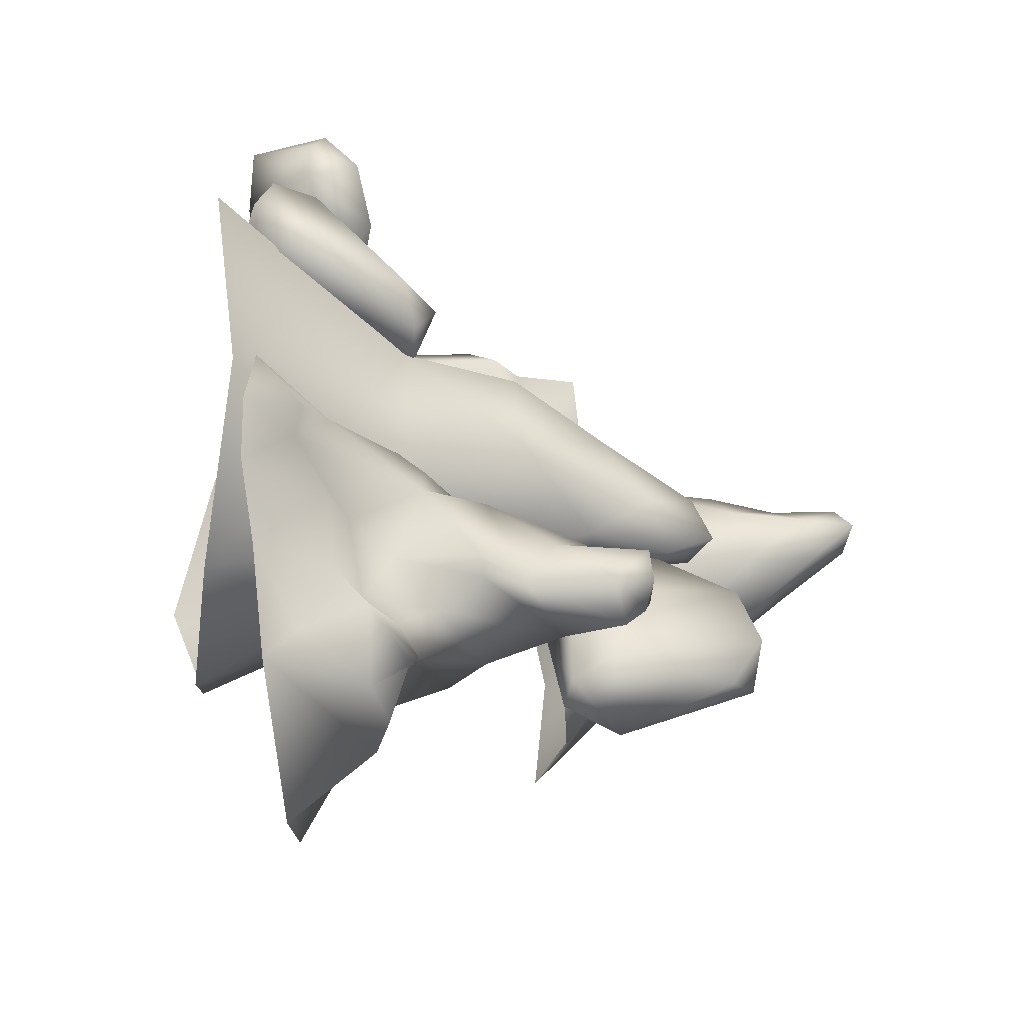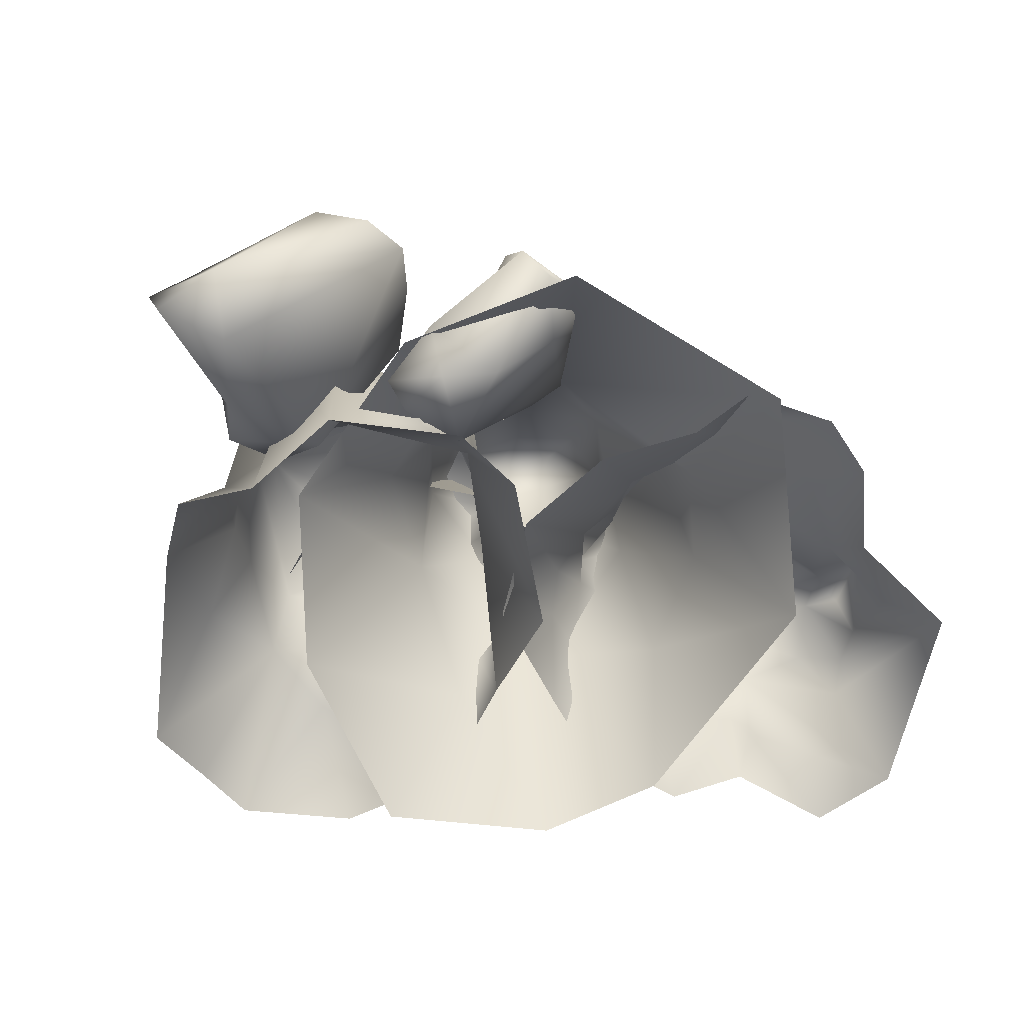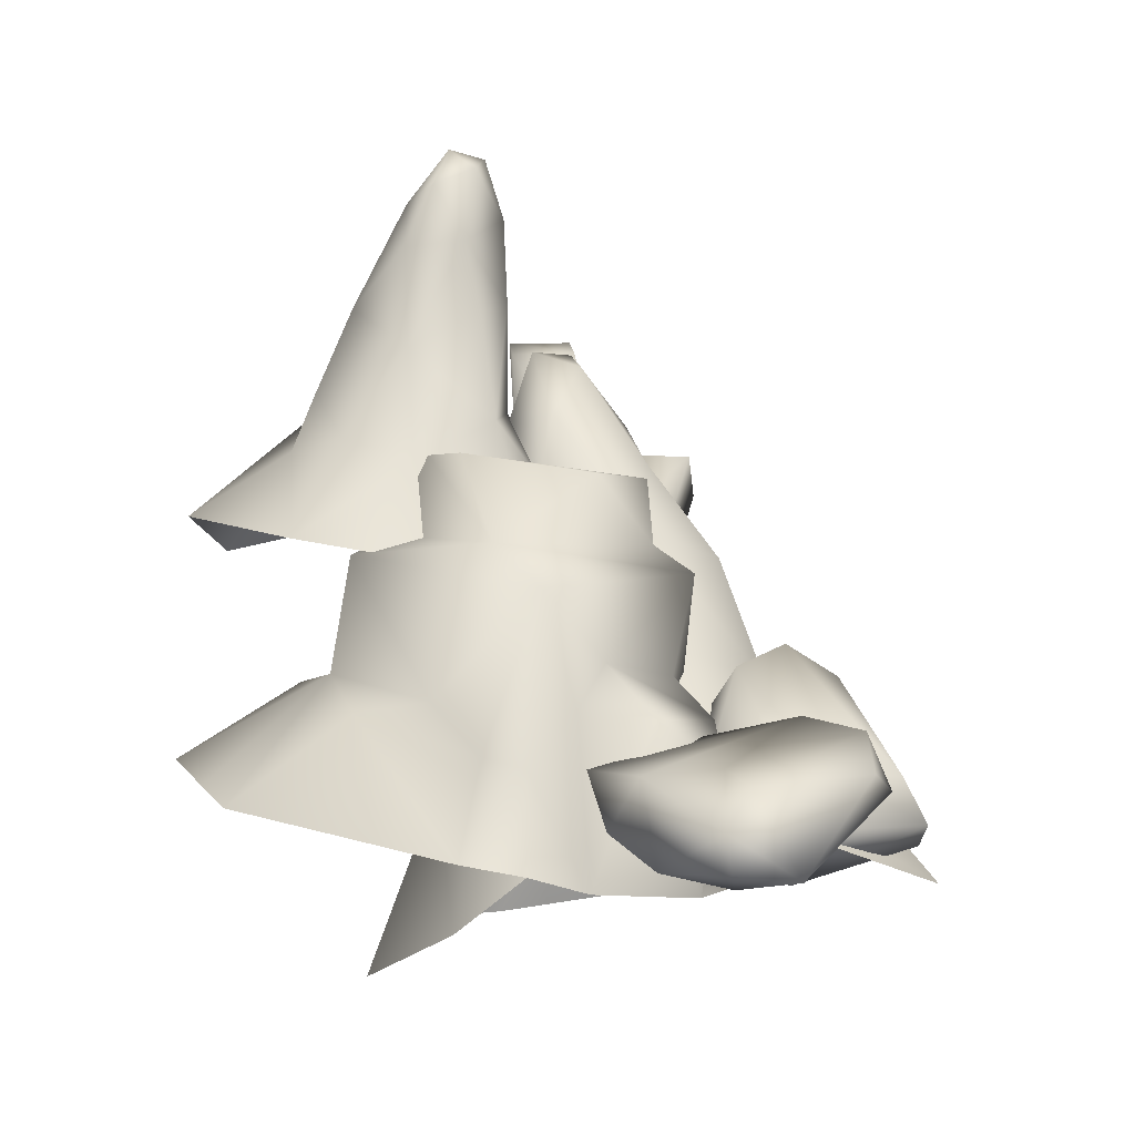
<metadata>
{"format":"obj","ext":"obj","renderer":"f3d","projection":"perspective","resolution":1024,"background":"white","views":[{"elev":37.6,"azim":89.6,"up":"+Z"},{"elev":-67.9,"azim":-22.4,"up":"+Y"},{"elev":-5.8,"azim":-84.7,"up":"+Y"}]}
</metadata>
<code>
g NewMesh_tris_457
v -1.305 12.69 -0.1877
v -2.921 22.48 -2.238
v 0.5483 16.02 -1.001
v -5.344 11.94 -0.4829
v -5.655 18.05 -1.891
v 5.66 12.67 -1.306
v 4.535 15.05 -0.458
v 0.6043 23.68 -2.839
v 3.578 21.84 -3.487
v -5.393 13.81 -5.109
v -0.04334 23.59 -6.266
v -2.128 22.54 -5.861
v -5.051 20.51 -4.493
v 2.936 13.45 -5.447
v 5.965 15.41 -5.199
v 5.698 12.25 -3.259
v -0.46 11.58 -4.537
v 5.66 12.67 -1.306
v -2.725 10.79 -2.623
v -5.973 12.21 -2.108
v -5.344 11.94 -0.4829
v 2.129 23.21 -5.497
v -2.128 22.54 -5.861
v -2.921 22.48 -2.238
v -5.051 20.51 -4.493
v -5.655 18.05 -1.891
v -5.973 12.21 -2.108
v -5.344 11.94 -0.4829
v -5.393 13.81 -5.109
v -0.04334 23.59 -6.266
v 0.6043 23.68 -2.839
v 2.129 23.21 -5.497
v 5.965 15.41 -5.199
v 5.698 12.25 -3.259
v 5.66 12.67 -1.306
v 2.129 23.21 -5.497
v 5.965 15.41 -5.199
v 3.578 21.84 -3.487
v 0.6043 23.68 -2.839
v -5.344 11.94 -0.4829
v -1.305 12.69 -0.1877
v -2.725 10.79 -2.623
v -0.46 11.58 -4.537
v 5.66 12.67 -1.306
v 3.578 21.84 -3.487
v 5.965 15.41 -5.199
v 4.535 15.05 -0.458
v 5.66 12.67 -1.306
v -20.33 -4.625 11.34
v -16.31 3.726 7.252
v -18.21 -1.592 11.89
v -21.36 -5.806 8.094
v -18.55 -0.5727 6.085
v -17.43 -4.335 16.76
v -17.87 -1.935 15.54
v -14.49 4.992 9.719
v -13.59 3.342 12.39
v -16.7 -5.569 6.343
v -11.6 3.733 8.245
v -12.81 2.683 6.876
v -15.38 0.944 5.305
v -14.23 -5.212 13.18
v -13.11 -3.006 15.31
v -15.77 -5.36 16.34
v -16.47 -6.995 11.06
v -17.43 -4.335 16.76
v -19.02 -7.33 9.906
v -19.99 -6.139 7.06
v -21.36 -5.806 8.094
v -11.8 3.836 10.33
v -12.81 2.683 6.876
v -16.31 3.726 7.252
v -15.38 0.944 5.305
v -18.55 -0.5727 6.085
v -19.99 -6.139 7.06
v -21.36 -5.806 8.094
v -16.7 -5.569 6.343
v -11.6 3.733 8.245
v -14.49 4.992 9.719
v -11.8 3.836 10.33
v -13.11 -3.006 15.31
v -15.77 -5.36 16.34
v -17.43 -4.335 16.76
v -11.8 3.836 10.33
v -13.11 -3.006 15.31
v -13.59 3.342 12.39
v -14.49 4.992 9.719
v -21.36 -5.806 8.094
v -20.33 -4.625 11.34
v -19.02 -7.33 9.906
v -16.47 -6.995 11.06
v -17.43 -4.335 16.76
v -13.59 3.342 12.39
v -13.11 -3.006 15.31
v -17.87 -1.935 15.54
v -17.43 -4.335 16.76
v -29.2 -2.156 3.19
v -22.97 0.8872 10.58
v -28.94 -1.801 7.063
v -26.15 -1.769 0.4439
v -22.77 -0.1508 5.472
v -34.27 -4.806 7.32
v -32.76 -2.731 8.364
v -25.02 0.05992 13.64
v -27.87 -2.045 13.99
v -23.31 -4.893 3.094
v -23.03 -2.769 14.1
v -21.98 -2.39 12.01
v -21.09 -1.423 8.43
v -29.95 -7.355 7.507
v -31.66 -6.99 10.67
v -33.61 -6.683 7.516
v -28.41 -6.596 3.911
v -34.27 -4.806 7.32
v -27.77 -4.761 1.536
v -24.82 -2.891 0.7345
v -26.15 -1.769 0.4439
v -25.26 -2.804 14.8
v -21.98 -2.39 12.01
v -22.97 0.8872 10.58
v -21.09 -1.423 8.43
v -22.77 -0.1508 5.472
v -24.82 -2.891 0.7345
v -26.15 -1.769 0.4439
v -23.31 -4.893 3.094
v -23.03 -2.769 14.1
v -25.02 0.05992 13.64
v -25.26 -2.804 14.8
v -31.66 -6.99 10.67
v -33.61 -6.683 7.516
v -34.27 -4.806 7.32
v -25.26 -2.804 14.8
v -31.66 -6.99 10.67
v -27.87 -2.045 13.99
v -25.02 0.05992 13.64
v -26.15 -1.769 0.4439
v -29.2 -2.156 3.19
v -27.77 -4.761 1.536
v -28.41 -6.596 3.911
v -34.27 -4.806 7.32
v -27.87 -2.045 13.99
v -31.66 -6.99 10.67
v -32.76 -2.731 8.364
v -34.27 -4.806 7.32
v -26.93 6.823 -1.588
v -25.62 -1.157 -4.642
v -24.01 1.6 -7.331
v -20.68 9.139 -11.88
v -24.49 9.273 -4.252
v -18.51 10.34 -10.28
v -19.94 14.23 -8.09
v -20.75 3.184 -12.84
v -26.99 -1.754 -2.336
v -21.36 14.13 -6.278
v -9.601 8.767 -5.938
v -14.04 2.024 -9.345
v -10.1 -0.005233 -7.402
v -14.39 10.08 -8.414
v -10.47 11.07 -3.817
v -10.73 14.35 -3.855
v -9.253 -4.522 -6.761
v -12.94 14.43 -6.179
v -17.16 9.135 -11.02
v -19.94 14.23 -8.09
v -16.73 3.489 -11.17
v -20.68 9.139 -11.88
v -20.75 3.184 -12.84
v -18.51 10.34 -10.28
v -19.53 0.8732 6.235
v -22.59 3.517 1.08
v -17.77 3.153 4.097
v -25.45 0.6017 3.68
v -24.66 1.11 -0.1382
v -25.87 -7.644 0.5997
v -26.99 -1.754 -2.336
v -29.08 -6.817 -2.043
v -28.62 -6.235 -5.351
v -25.62 -1.157 -4.642
v -23.84 -1.574 6.904
v -23.54 -7.844 5.698
v -10.47 11.07 -3.817
v -9.253 -4.522 -6.761
v -12.51 0.4655 -1.062
v -12.18 9.21 -1.528
v -16.21 8.487 5.139
v -17.47 9.835 3.111
v -17.25 13.26 2.787
v -10.73 14.35 -3.855
v -15.4 -0.4477 4.053
v -17.77 3.153 4.097
v -9.276 -2.332 -14.01
v -16.73 3.489 -11.17
v -16.83 3.025 -15.07
v -20.75 3.184 -12.84
v -14.04 2.024 -9.345
v -9.364 -3.75 -10.02
v -10.1 -0.005233 -7.402
v -9.253 -4.522 -6.761
v -13.49 -2.248 -18.53
v -19.1 -0.9851 -21.01
v -16.83 3.025 -15.07
v -20.75 3.184 -12.84
v -19.1 -0.9851 -21.01
v -22.21 -2.414 -18.96
v -25.43 -3.547 -17.15
v -25 0.9562 -10.93
v -24.01 1.6 -7.331
v -25.62 -1.157 -4.642
v -28.62 -6.235 -5.351
v -8.712 -5.646 -1.487
v -12.51 0.4655 -1.062
v -9.253 -4.522 -6.761
v -15.4 -0.4477 4.053
v -13.23 -6.624 5.54
v -16.94 -7.338 7.262
v -23.54 -7.844 5.698
v -18.41 -1.311 4.942
v -17.77 3.153 4.097
v -19.53 0.8732 6.235
v -23.84 -1.574 6.904
v -10.73 14.35 -3.855
v -17.25 13.26 2.787
v -21.36 14.13 -6.278
v -12.94 14.43 -6.179
v -20.04 13.2 0.4873
v -19.94 14.23 -8.09
v -17.77 3.153 4.097
v -22.59 3.517 1.08
v -16.21 8.487 5.139
v -26.93 6.823 -1.588
v -24.66 1.11 -0.1382
v -26.99 -1.754 -2.336
v -24.49 9.273 -4.252
v -16.21 8.487 5.139
v -17.47 9.835 3.111
v -20.04 13.2 0.4873
v -21.36 14.13 -6.278
v -17.25 13.26 2.787
v 7.733 4.342 2.2
v 6.722 3.902 1.194
v 8.264 4 2.107
v 9.299 1.819 1.543
v 7.613 1.8 5.853
v 6.378 3.19 3.397
v 8.912 -1.875 5.2
v 5.28 -0.08806 6.36
v 5.745 -4.271 8.516
v 5.306 1.296 4.295
v 1.841 0.5255 6.868
v 11.88 -3.475 5.848
v 2.861 -0.4622 9.352
v 3.764 -4.769 12.59
v -0.1005 -2.315 11.17
v -2.826 4.39 5.443
v 9.699 2.774 -0.6822
v 0.997 -4.74 14.49
v 4.638 5.323 2.945
v 2.128 2.854 4.502
v 2.715 7.857 3.586
v 2.754 12.27 -0.6688
v 2.265 7.632 4.868
v 2.128 10.12 2.833
v 4.085 15.64 1.307
v 3.368 14.97 4.204
v -1.37 11.71 2.64
v -3.554 8.011 3.817
v -2.988 13.65 1.308
v -0.7805 13.76 0.3088
v -4.861 12.17 -0.03399
v -4.748 8.359 0.4541
v -4.875 9.144 -1.038
v 2.754 12.27 -0.6688
v 3.736 7.926 -1.814
v 0.4178 5.564 -3.25
v 5.059 2.543 -3.873
v 3.736 7.926 -1.814
v 2.143 2.898 -6.141
v 4.57 -0.2454 -5.309
v 2.754 12.27 -0.6688
v 0.7597 13.06 -0.3185
v 3.022 14.92 0.226
v -2.14 11.25 -1.716
v 0.7443 -0.1093 -7.141
v 2.918 -2.672 -9.98
v -3.368 -0.4518 -7.093
v -1.464 2.841 -6.833
v -5.012 2.239 -5.562
v -2.888 5.382 -3.369
v -5.986 6.661 -2.267
v -4.875 9.144 -1.038
v -5.763 -3.223 -6.807
v -5.801 4.261 -2.546
v 5.835 -2.669 -7.384
v 6.13 0.4887 -6.086
v 11.23 -2.336 -8.23
v 13.62 -2.665 -4.337
v 10.12 2.04 -2.494
v 11.88 -3.475 5.848
v 7.411 2.866 -1.581
v 4.478 5.833 -2.94
v 6.722 3.902 1.194
v 9.699 2.774 -0.6822
v 4.478 5.833 -2.94
v -7.1 1.396 -3.771
v -10.45 -3.075 -3
v -2.89 -2.94 -9.128
v -6.786 4.3 0.3229
v -11.37 -3.637 2.661
v -7.71 2.047 -1.471
v -6.319 0.2734 5.666
v -9.082 -3.998 7.769
v -5.64 4.974 2.12
v -6.774 6.727 0.4609
v -4.748 8.359 0.4541
v -5.986 6.661 -2.267
v -5.801 4.261 -2.546
v -5.567 4.509 4.958
v -2.826 4.39 5.443
v -2.469 -0.6477 10.58
v -5.188 -4.296 11.1
v -3.541 -4.435 14.11
v -0.1005 -2.315 11.17
v -0.777 -1.85 12.73
v 0.997 -4.74 14.49
v -7.1 1.396 -3.771
v -10.45 -3.075 -3
v -4.875 9.144 -1.038
v -0.7805 13.76 0.3088
v 0.9864 16.96 4.063
v -1.37 11.71 2.64
v 1.058 17.15 0.3682
v 2.754 12.27 -0.6688
v 4.085 15.64 1.307
v -4.861 12.17 -0.03399
v -4.875 9.144 -1.038
v -2.14 11.25 -1.716
v -0.7805 13.76 0.3088
v -2.988 13.65 1.308
v 0.7597 13.06 -0.3185
v 2.041 15.75 -0.3703
v -0.7805 13.76 0.3088
v 1.058 17.15 0.3682
v 3.022 14.92 0.226
v 2.616 16.76 1.039
v 2.613 17.18 3.289
v 1.058 17.15 0.3682
v 3.368 14.97 4.204
v 2.041 15.75 -0.3703
v 4.085 15.64 1.307
v 3.022 14.92 0.226
v 3.368 14.97 4.204
v -1.37 11.71 2.64
v 0.9864 16.96 4.063
v 0.9864 16.96 4.063
v 2.613 17.18 3.289
v 3.368 14.97 4.204
v 1.058 17.15 0.3682
v 2.613 17.18 3.289
v 0.9864 16.96 4.063
v -14.84 11.67 -3.447
v -14.78 10.92 2.467
v -16.82 5.426 1.877
v -13.26 17.33 -2.449
v -11.65 3.259 8.616
v -18.06 -0.511 5.746
v -18.57 1.337 0.4656
v -14.77 3.184 -4.676
v -14.81 -7.271 17.36
v -12.31 9.662 6.245
v -10.47 10.61 -5.867
v -11.3 16.9 -5.117
v -10.39 21.16 -3.842
v -10.35 20.32 -1.212
v -11.49 14.95 2.342
v -23.31 -4.806 0.0003372
v -21.24 -4.675 9.978
v -7.487 17.45 1.028
v -19.92 -9.749 -6.722
v -10.39 21.16 -3.842
v -7.744 21.43 -1.997
v -3.967 6.694 -0.7507
v -5.432 14.06 0.2333
v -6.816 14.66 -3.784
v -7.842 10.02 5.051
v -5.956 18.64 -1.651
v -7.875 20.03 -3.949
v -7.744 21.43 -1.997
v -10.39 21.16 -3.842
v -7.487 17.45 1.028
v -11.49 14.95 2.342
v -12.31 9.662 6.245
v -11.65 3.259 8.616
v -4.931 3.545 6.509
v -1.413 -0.01396 2.971
v -1.579 -1.609 -2.401
v -6.424 1.723 -6.643
v -0.1042 -9.072 -6.7
v -4.457 -9.368 -11.28
v -3.925 -0.7559 7.808
v 3.195 -7.36 4.659
v -2.207 -5.544 14.83
v -14.81 -7.271 17.36
v -10.35 20.32 -1.212
v -6.427 9.478 -5.216
v -11.3 16.9 -5.117
v -10.47 10.61 -5.867
v -6.816 14.66 -3.784
v -7.875 20.03 -3.949
v -10.39 21.16 -3.842
v -6.427 9.478 -5.216
v -6.424 1.723 -6.643
v -14.77 3.184 -4.676
v -10.54 -2.265 -8.869
v -4.457 -9.368 -11.28
v -12.97 -12.14 -12.18
v -19.92 -9.749 -6.722
v -10.46 24.1 -5.854
v -9.62 23.74 -10.12
v -8.049 19.77 -9.53
v -11.65 28.21 -6.663
v -10.69 18.24 -15.17
v -6.384 15.59 -12.26
v -6.851 16.79 -8.361
v -10.39 17.86 -5.193
v -6.769 10.92 -21.23
v -10.79 22.86 -13.22
v -13.91 23.12 -4.79
v -13.44 27.76 -5.052
v -14.05 30.89 -5.993
v -13.67 30.35 -7.904
v -12.14 26.58 -10.41
v -3.307 12.43 -7.481
v -3.335 12.78 -14.93
v -15.29 28.24 -10
v -6.542 8.507 -3.288
v -14.05 30.89 -5.993
v -15.69 31.06 -7.699
v -17.68 20.22 -9.511
v -16.75 25.68 -9.818
v -16.37 26.03 -6.722
v -14.18 22.95 -13.01
v -16.82 28.98 -8.278
v -15.83 29.98 -6.315
v -15.69 31.06 -7.699
v -14.05 30.89 -5.993
v -15.29 28.24 -10
v -12.14 26.58 -10.41
v -10.79 22.86 -13.22
v -10.69 18.24 -15.17
v -15.82 18.18 -14.65
v -18.72 15.36 -12.72
v -19.33 14.03 -8.885
v -16.6 16.48 -5.05
v -20.75 8.404 -6.207
v -18.29 8.176 -2.289
v -16.19 15.05 -15.83
v -21.51 9.91 -14.79
v -16.22 11.72 -21.23
v -6.769 10.92 -21.23
v -13.67 30.35 -7.904
v -16.67 22.19 -5.881
v -13.44 27.76 -5.052
v -13.91 23.12 -4.79
v -16.37 26.03 -6.722
v -15.83 29.98 -6.315
v -14.05 30.89 -5.993
v -16.67 22.19 -5.881
v -16.6 16.48 -5.05
v -10.39 17.86 -5.193
v -13.84 13.62 -2.947
v -18.29 8.176 -2.289
v -12.23 6.379 -0.4581
v -6.542 8.507 -3.288
f 33 35 34
f 81 83 82
f 129 131 130
f 233 230 234
f 332 281 333
f 351 353 352
f 354 356 355
f 357 359 358
f 373 380 379
f 430 437 436
f 6 7 3
f 6 3 1
f 1 3 2
f 1 2 4
f 4 2 5
f 7 9 8
f 7 8 3
f 3 8 2
f 15 16 14
f 15 14 11
f 11 14 10
f 11 10 12
f 12 10 13
f 16 18 17
f 16 17 14
f 14 17 10
f 10 17 19
f 10 19 20
f 20 19 21
f 11 22 15
f 27 28 26
f 27 26 25
f 25 26 24
f 25 24 23
f 23 24 30
f 27 25 29
f 31 32 30
f 31 30 24
f 38 37 36
f 38 36 39
f 43 44 41
f 43 41 42
f 42 41 40
f 47 48 46
f 47 46 45
f 54 55 51
f 54 51 49
f 49 51 50
f 49 50 52
f 52 50 53
f 55 57 56
f 55 56 51
f 51 56 50
f 63 64 62
f 63 62 59
f 59 62 58
f 59 58 60
f 60 58 61
f 64 66 65
f 64 65 62
f 62 65 58
f 58 65 67
f 58 67 68
f 68 67 69
f 59 70 63
f 75 76 74
f 75 74 73
f 73 74 72
f 73 72 71
f 71 72 78
f 75 73 77
f 79 80 78
f 79 78 72
f 86 85 84
f 86 84 87
f 91 92 89
f 91 89 90
f 90 89 88
f 95 96 94
f 95 94 93
f 102 103 99
f 102 99 97
f 97 99 98
f 97 98 100
f 100 98 101
f 103 105 104
f 103 104 99
f 99 104 98
f 111 112 110
f 111 110 107
f 107 110 106
f 107 106 108
f 108 106 109
f 112 114 113
f 112 113 110
f 110 113 106
f 106 113 115
f 106 115 116
f 116 115 117
f 107 118 111
f 123 124 122
f 123 122 121
f 121 122 120
f 121 120 119
f 119 120 126
f 123 121 125
f 127 128 126
f 127 126 120
f 134 133 132
f 134 132 135
f 139 140 137
f 139 137 138
f 138 137 136
f 143 144 142
f 143 142 141
f 146 153 145
f 146 145 147
f 147 145 148
f 147 148 152
f 150 148 149
f 150 149 151
f 151 149 154
f 162 160 158
f 162 158 163
f 163 158 165
f 163 165 166
f 166 165 167
f 169 171 170
f 169 170 172
f 172 170 173
f 172 173 174
f 174 173 175
f 174 175 176
f 176 175 177
f 178 177 175
f 186 185 184
f 184 185 183
f 184 183 181
f 181 183 182
f 186 184 181
f 186 181 187
f 187 181 188
f 189 183 185
f 189 185 190
f 197 198 196
f 197 196 195
f 195 196 191
f 195 191 192
f 192 191 193
f 192 193 194
f 199 200 193
f 199 193 191
f 204 205 202
f 204 202 203
f 203 202 201
f 215 214 213
f 213 214 210
f 213 210 211
f 211 210 212
f 221 224 223
f 221 223 222
f 222 223 225
f 224 226 223
f 232 231 230
f 230 231 228
f 230 228 229
f 229 228 227
f 233 229 235
f 233 235 236
f 236 235 238
f 236 237 233
f 253 256 252
f 253 252 251
f 251 252 247
f 251 247 246
f 246 247 245
f 246 245 243
f 243 245 242
f 243 242 241
f 241 242 240
f 241 240 239
f 239 240 244
f 239 244 243
f 243 244 248
f 243 248 246
f 246 248 249
f 246 249 251
f 251 249 253
f 248 244 257
f 248 257 258
f 258 257 259
f 258 259 261
f 261 259 262
f 261 262 266
f 266 262 265
f 266 265 267
f 267 265 268
f 269 271 270
f 269 270 266
f 266 270 254
f 266 254 261
f 261 254 258
f 244 240 273
f 244 273 257
f 257 273 272
f 292 289 288
f 288 289 282
f 288 282 274
f 274 282 280
f 274 280 279
f 279 280 281
f 289 290 282
f 298 296 297
f 297 296 275
f 297 275 299
f 299 275 300
f 299 300 301
f 301 300 276
f 284 306 285
f 284 285 283
f 283 285 286
f 283 286 277
f 277 286 274
f 277 274 275
f 275 274 276
f 275 276 303
f 286 285 287
f 287 285 291
f 287 291 304
f 304 291 305
f 314 327 315
f 314 315 313
f 313 315 307
f 313 307 312
f 312 307 310
f 312 310 317
f 317 310 319
f 317 319 318
f 318 319 322
f 328 330 329
f 328 329 331
f 337 339 336
f 337 336 334
f 334 336 335
f 334 338 337
f 341 342 340
f 341 340 339
f 339 340 343
f 376 368 365
f 376 365 375
f 375 365 366
f 375 366 367
f 367 366 362
f 367 362 360
f 360 362 361
f 360 361 363
f 363 361 374
f 363 374 373
f 373 374 377
f 375 367 378
f 401 400 399
f 401 399 392
f 392 399 393
f 392 393 384
f 384 393 381
f 384 381 382
f 382 381 383
f 382 383 385
f 385 383 386
f 385 386 387
f 387 386 388
f 393 399 394
f 394 399 400
f 394 400 395
f 395 400 397
f 395 397 396
f 396 397 398
f 392 402 401
f 387 403 389
f 387 389 385
f 385 389 382
f 410 411 406
f 410 406 407
f 407 406 405
f 407 405 408
f 408 405 409
f 433 425 422
f 433 422 432
f 432 422 423
f 432 423 424
f 424 423 419
f 424 419 417
f 417 419 418
f 417 418 420
f 420 418 431
f 420 431 430
f 430 431 434
f 432 424 435
f 458 457 456
f 458 456 449
f 449 456 450
f 449 450 441
f 441 450 438
f 441 438 439
f 439 438 440
f 439 440 442
f 442 440 443
f 442 443 444
f 444 443 445
f 450 456 451
f 451 456 457
f 451 457 452
f 452 457 454
f 452 454 453
f 453 454 455
f 449 459 458
f 444 460 446
f 444 446 442
f 442 446 439
f 467 468 463
f 467 463 464
f 464 463 462
f 464 462 465
f 465 462 466
f 145 149 148
f 160 159 158
f 158 159 155
f 158 155 156
f 156 155 157
f 155 159 161
f 155 161 157
f 164 162 163
f 164 163 168
f 168 163 166
f 158 156 165
f 179 169 172
f 179 172 180
f 180 172 174
f 205 209 206
f 205 206 202
f 202 206 207
f 208 207 206
f 208 206 209
f 219 220 217
f 217 220 216
f 217 216 213
f 213 216 215
f 217 213 218
f 217 218 219
f 255 240 242
f 255 242 250
f 250 242 245
f 250 245 247
f 254 253 249
f 254 249 258
f 258 249 248
f 263 264 262
f 263 262 260
f 260 262 259
f 260 259 257
f 265 262 264
f 269 266 267
f 279 276 274
f 284 283 278
f 284 278 293
f 293 278 294
f 293 294 295
f 295 294 296
f 299 301 302
f 299 302 297
f 297 302 298
f 274 286 288
f 288 286 287
f 288 287 292
f 292 287 304
f 285 306 291
f 324 322 323
f 324 323 321
f 321 323 319
f 321 319 320
f 320 319 310
f 320 310 311
f 311 310 308
f 325 326 309
f 325 309 316
f 316 309 307
f 316 307 315
f 317 318 314
f 317 314 312
f 312 314 313
f 309 326 308
f 309 308 307
f 307 308 310
f 347 349 344
f 347 344 345
f 345 344 346
f 348 346 344
f 348 344 350
f 350 344 349
f 362 366 365
f 362 365 364
f 364 365 368
f 369 374 361
f 369 361 364
f 364 361 362
f 370 367 360
f 370 360 371
f 371 360 363
f 371 363 372
f 372 363 373
f 391 392 384
f 391 384 390
f 390 384 389
f 404 383 381
f 404 381 396
f 396 381 395
f 414 415 413
f 414 413 411
f 411 413 412
f 411 412 406
f 413 415 416
f 413 416 412
f 419 423 422
f 419 422 421
f 421 422 425
f 426 431 418
f 426 418 421
f 421 418 419
f 427 424 417
f 427 417 428
f 428 417 420
f 428 420 429
f 429 420 430
f 448 449 441
f 448 441 447
f 447 441 446
f 461 440 438
f 461 438 453
f 453 438 452
f 471 472 470
f 471 470 468
f 468 470 469
f 468 469 463
f 470 472 473
f 470 473 469
f 241 239 243
f 283 277 278
f 278 277 275
f 278 275 294
f 294 275 296
f 323 322 319
f 382 389 384
f 381 393 394
f 381 394 395
f 439 446 441
f 438 450 451
f 438 451 452

</code>
